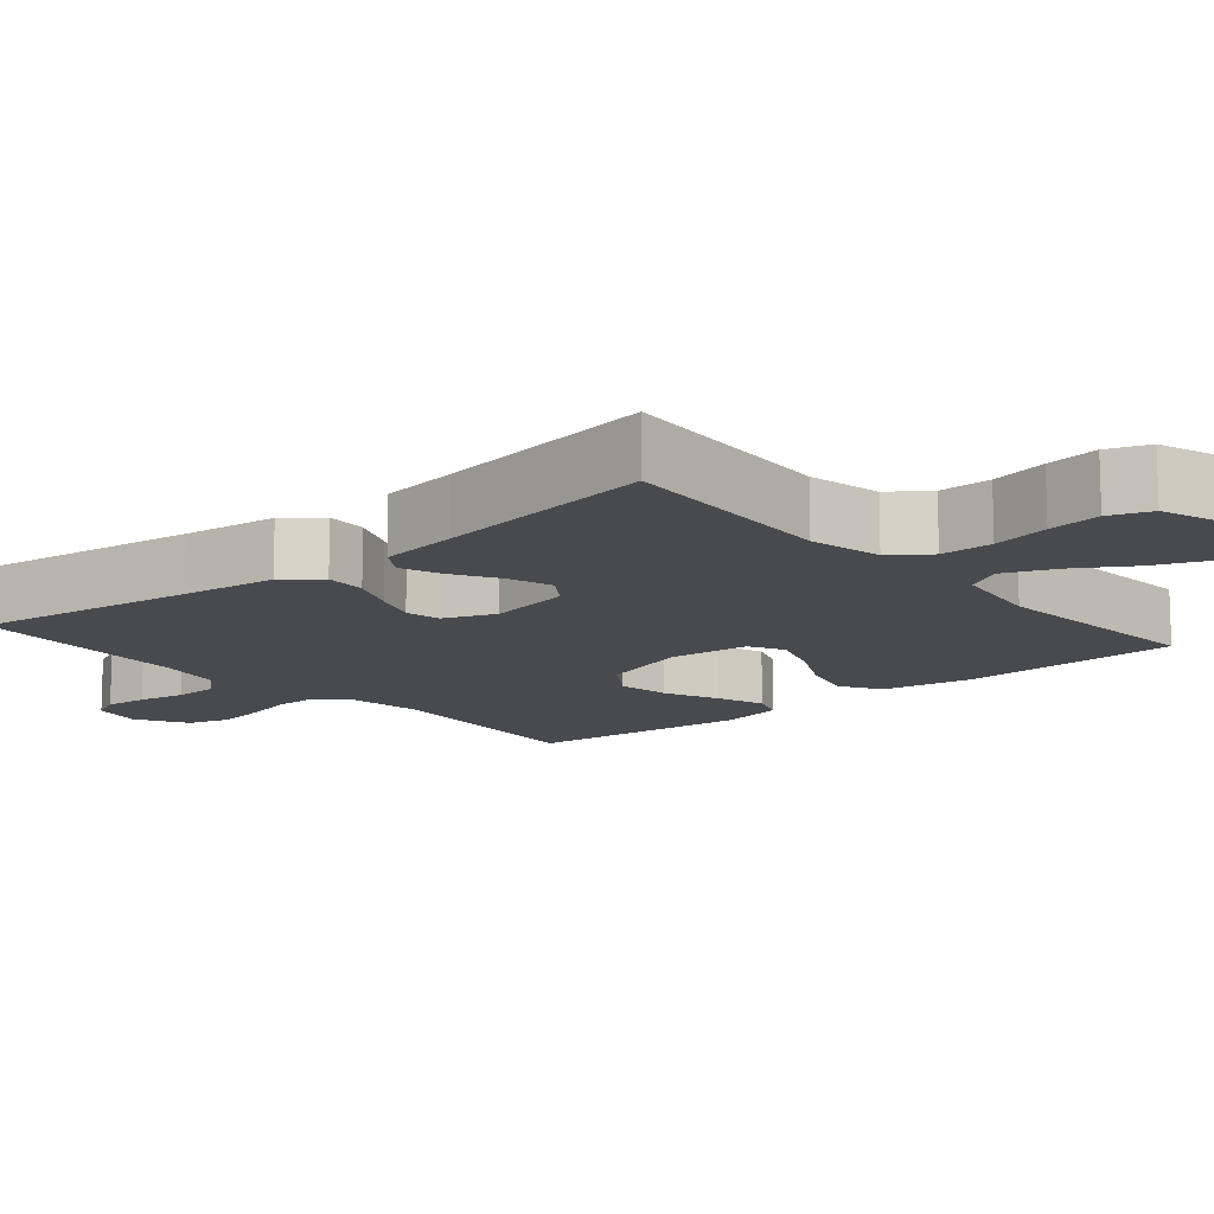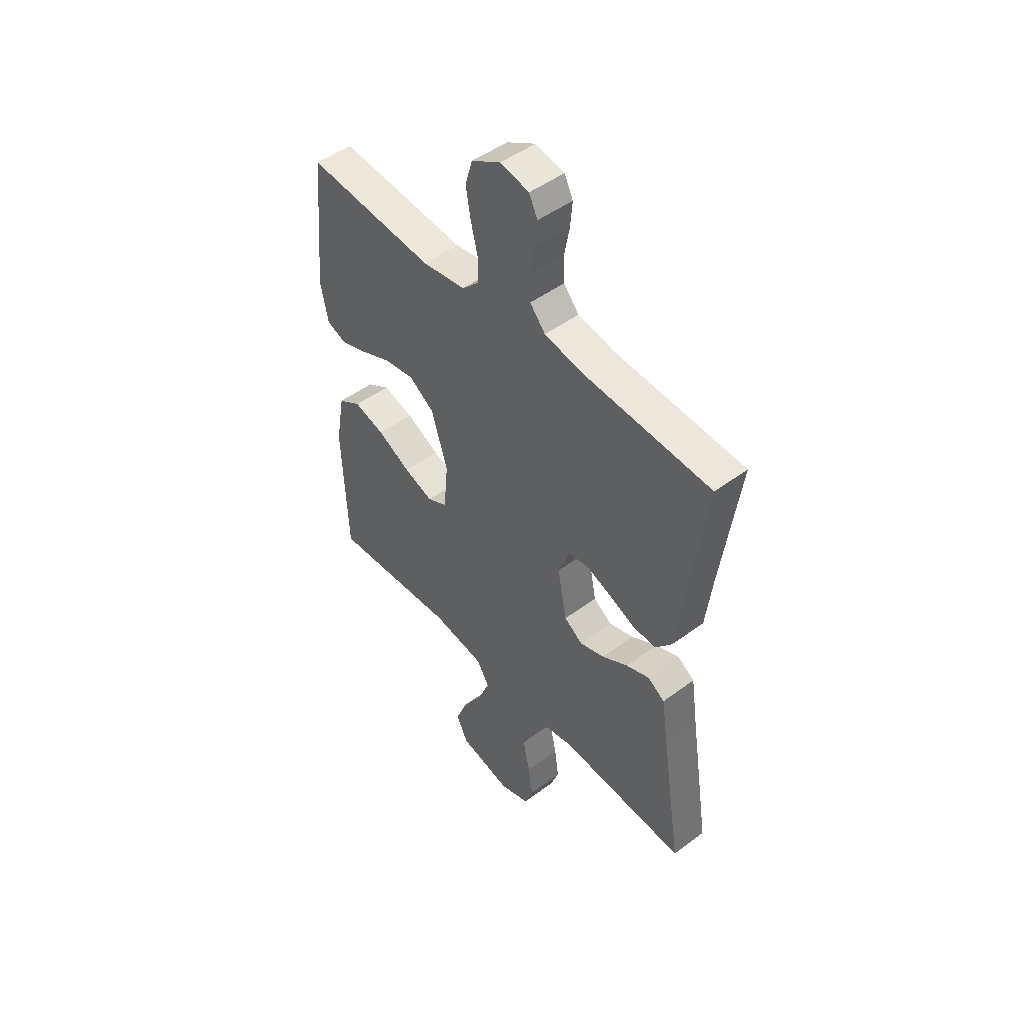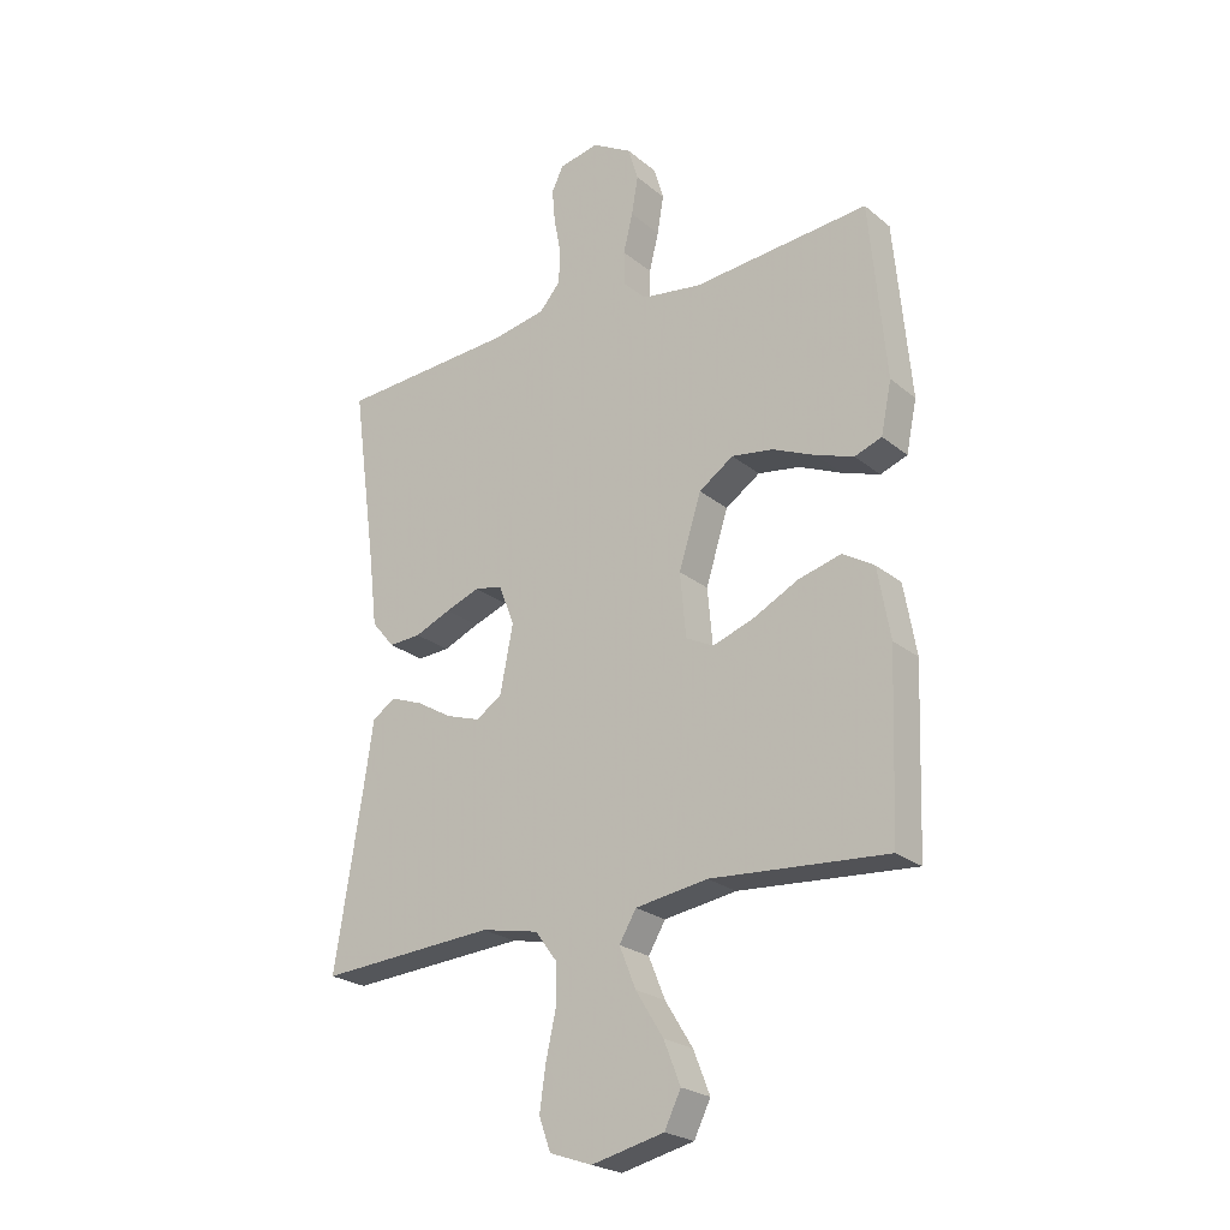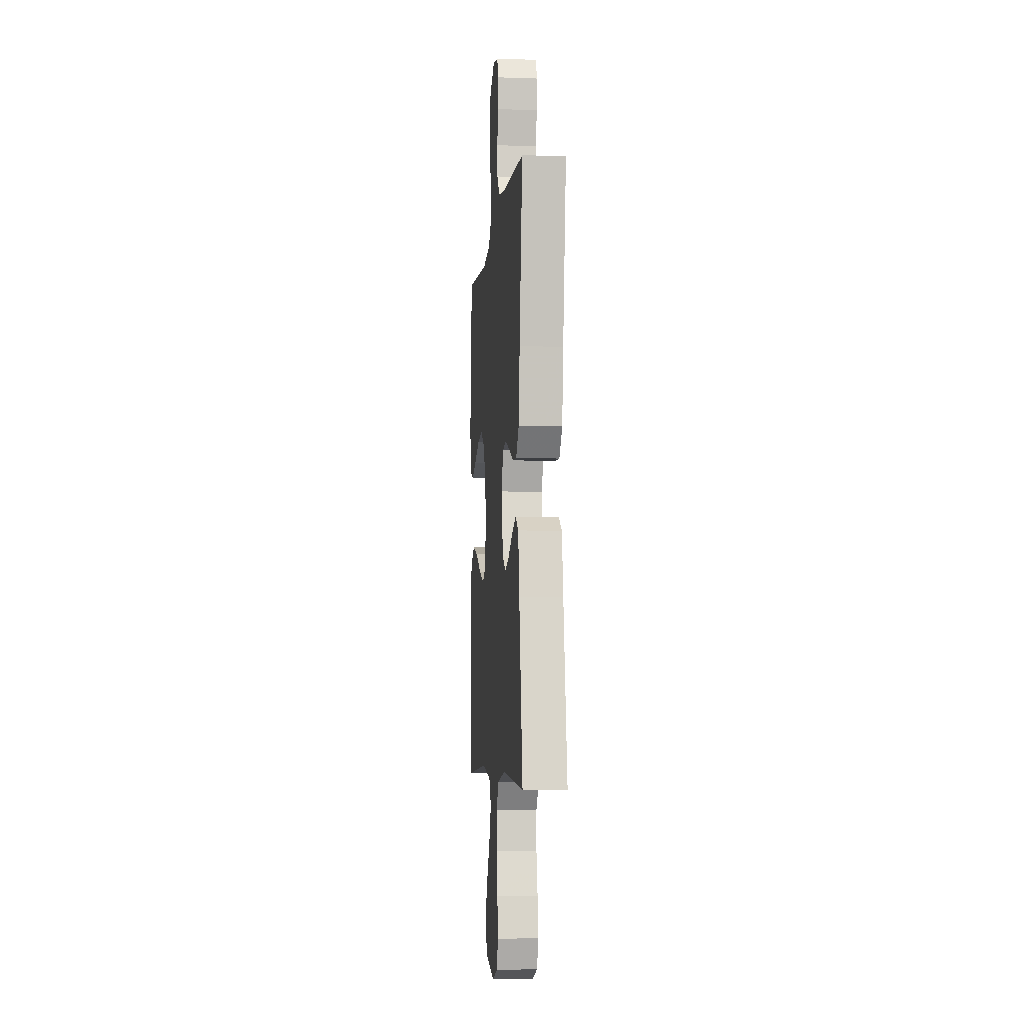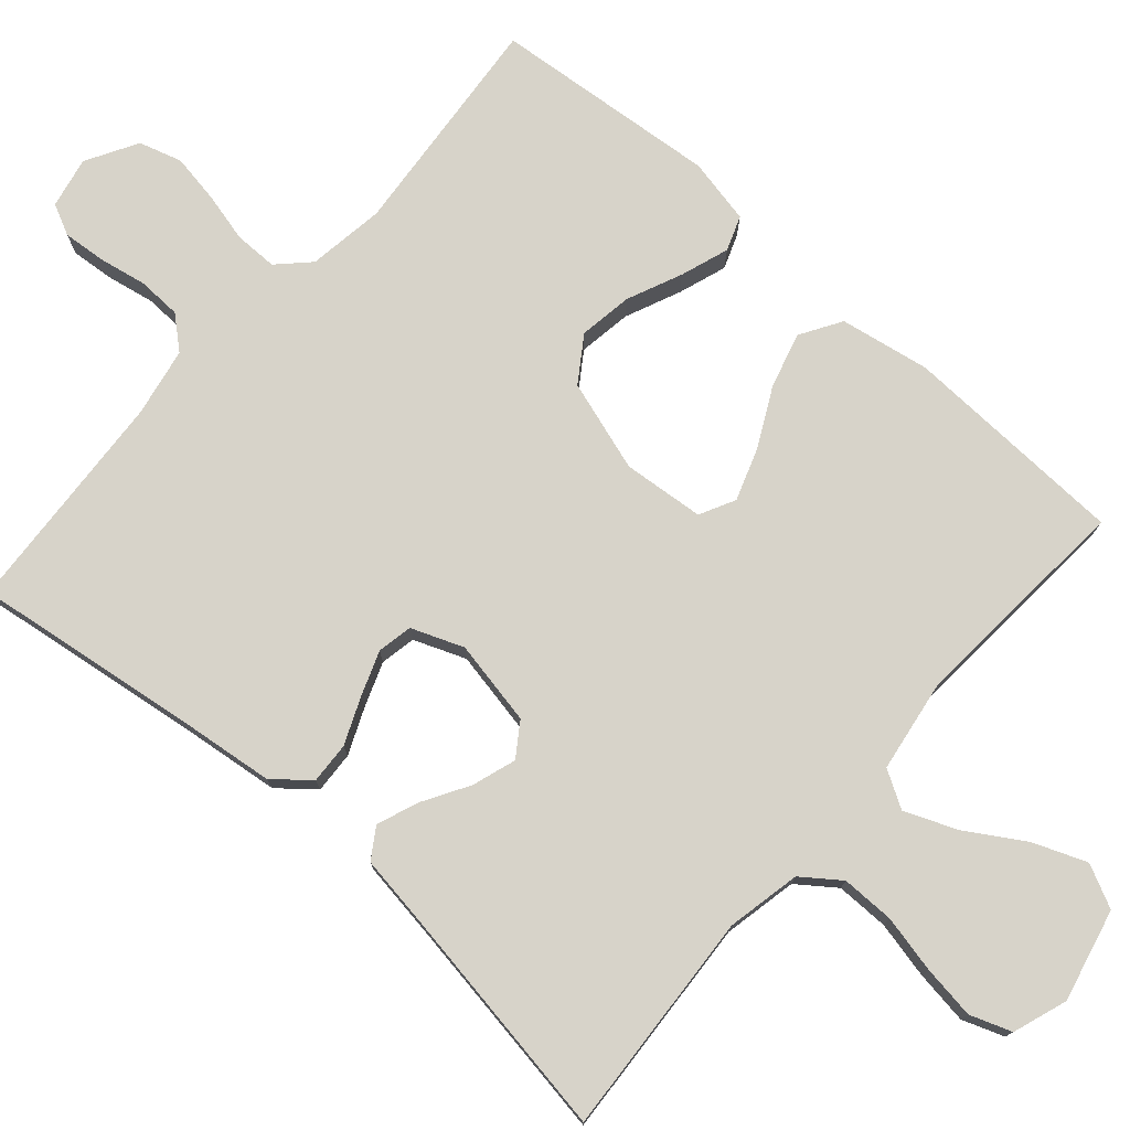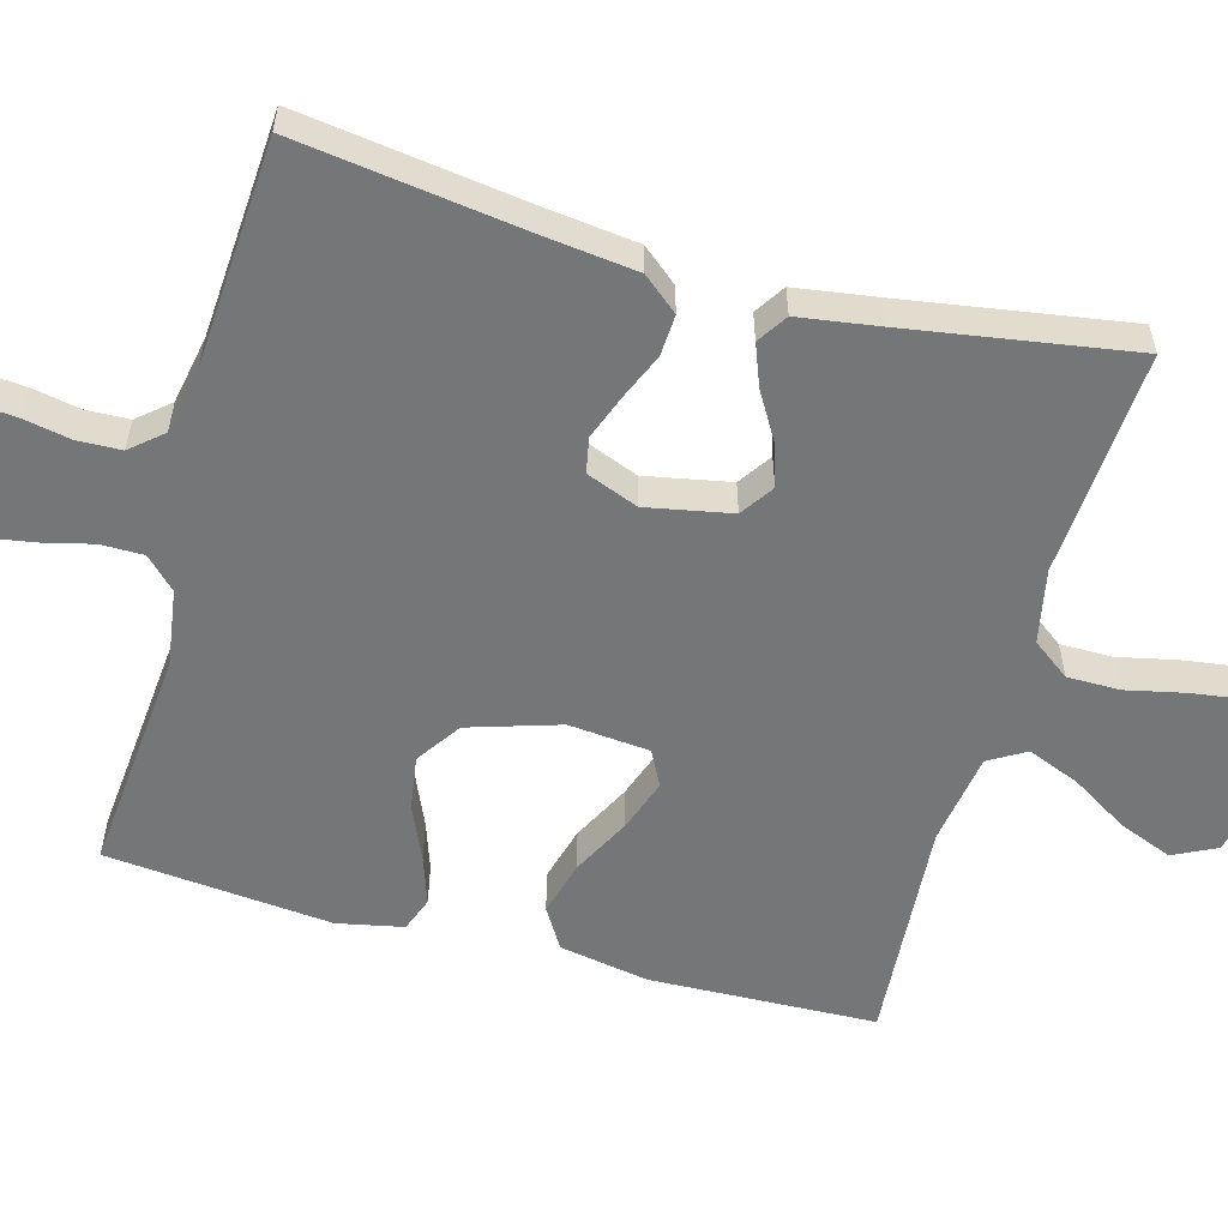
<metadata>
{"format":"obj","ext":"obj","renderer":"f3d","projection":"perspective","resolution":1024,"background":"white","views":[{"elev":-12.9,"azim":130.4,"up":"+Y"},{"elev":48.5,"azim":50.3,"up":"+Z"},{"elev":-23.7,"azim":-143.2,"up":"+Z"},{"elev":-5.7,"azim":84.3,"up":"+Z"},{"elev":76.3,"azim":131.3,"up":"+Y"},{"elev":-56.8,"azim":74.5,"up":"+Y"}]}
</metadata>
<code>
v 0.5 0.07 -0.5
v 0.2 0.07 -0.48
v 0.102 0.07 -0.5
v 0.065 0.07 -0.55
v 0.065 0.07 -0.62
v 0.082 0.07 -0.697
v 0.092 0.07 -0.768
v 0.072 0.07 -0.823
v 0 0.07 -0.848
v -0.123 0.07 -0.819
v -0.151 0.07 -0.762
v -0.123 0.07 -0.691
v -0.076 0.07 -0.615
v -0.048 0.07 -0.546
v -0.077 0.07 -0.497
v -0.2 0.07 -0.478
v -0.5 0.07 -0.5
v -0.511 0.07 -0.2
v -0.49 0.07 -0.081
v -0.436 0.07 -0.048
v -0.363 0.07 -0.068
v -0.285 0.07 -0.108
v -0.216 0.07 -0.132
v -0.169 0.07 -0.108
v -0.159 0.07 0
v -0.197 0.07 0.121
v -0.256 0.07 0.161
v -0.327 0.07 0.15
v -0.4 0.07 0.118
v -0.464 0.07 0.096
v -0.51 0.07 0.113
v -0.528 0.07 0.2
v -0.5 0.07 0.5
v -0.2 0.07 0.473
v -0.098 0.07 0.488
v -0.058 0.07 0.528
v -0.058 0.07 0.585
v -0.074 0.07 0.65
v -0.085 0.07 0.715
v -0.068 0.07 0.772
v 0 0.07 0.811
v 0.068 0.07 0.797
v 0.088 0.07 0.756
v 0.083 0.07 0.699
v 0.071 0.07 0.636
v 0.073 0.07 0.578
v 0.109 0.07 0.536
v 0.2 0.07 0.519
v 0.5 0.07 0.5
v 0.459 0.07 0.2
v 0.444 0.07 0.074
v 0.405 0.07 0.027
v 0.35 0.07 0.03
v 0.289 0.07 0.056
v 0.23 0.07 0.078
v 0.183 0.07 0.069
v 0.156 0.07 0
v 0.178 0.07 -0.113
v 0.222 0.07 -0.143
v 0.28 0.07 -0.124
v 0.341 0.07 -0.088
v 0.396 0.07 -0.067
v 0.436 0.07 -0.093
v 0.452 0.07 -0.2
v 0.5 0 -0.5
v 0.2 0 -0.48
v 0.102 0 -0.5
v 0.065 0 -0.55
v 0.065 0 -0.62
v 0.082 0 -0.697
v 0.092 0 -0.768
v 0.072 0 -0.823
v 0 0 -0.848
v -0.123 0 -0.819
v -0.151 0 -0.762
v -0.123 0 -0.691
v -0.076 0 -0.615
v -0.048 0 -0.546
v -0.077 0 -0.497
v -0.2 0 -0.478
v -0.5 0 -0.5
v -0.511 0 -0.2
v -0.49 0 -0.081
v -0.436 0 -0.048
v -0.363 0 -0.068
v -0.285 0 -0.108
v -0.216 0 -0.132
v -0.169 0 -0.108
v -0.159 0 0
v -0.197 0 0.121
v -0.256 0 0.161
v -0.327 0 0.15
v -0.4 0 0.118
v -0.464 0 0.096
v -0.51 0 0.113
v -0.528 0 0.2
v -0.5 0 0.5
v -0.2 0 0.473
v -0.098 0 0.488
v -0.058 0 0.528
v -0.058 0 0.585
v -0.074 0 0.65
v -0.085 0 0.715
v -0.068 0 0.772
v 0 0 0.811
v 0.068 0 0.797
v 0.088 0 0.756
v 0.083 0 0.699
v 0.071 0 0.636
v 0.073 0 0.578
v 0.109 0 0.536
v 0.2 0 0.519
v 0.5 0 0.5
v 0.459 0 0.2
v 0.444 0 0.074
v 0.405 0 0.027
v 0.35 0 0.03
v 0.289 0 0.056
v 0.23 0 0.078
v 0.183 0 0.069
v 0.156 0 0
v 0.178 0 -0.113
v 0.222 0 -0.143
v 0.28 0 -0.124
v 0.341 0 -0.088
v 0.396 0 -0.067
v 0.436 0 -0.093
v 0.452 0 -0.2
f 62 63 64
f 61 62 64
f 60 61 64
f 64 1 2
f 60 64 2
f 59 60 2
f 58 59 2 3
f 57 58 3 4
f 52 53 54
f 51 52 54
f 50 51 54
f 50 54 55
f 49 50 55
f 48 49 55
f 47 48 55 56
f 43 44 45
f 42 43 45
f 41 42 45
f 40 41 45
f 39 40 45
f 38 39 45
f 37 38 45
f 36 37 45 46
f 47 56 57
f 46 47 57
f 36 46 57
f 35 36 57
f 32 33 34
f 31 32 34
f 30 31 34
f 29 30 34
f 28 29 34
f 20 21 22
f 19 20 22
f 18 19 22
f 17 18 22
f 16 17 22
f 15 16 22 23
f 14 15 23 24
f 11 12 13
f 10 11 13
f 9 10 13
f 8 9 13
f 7 8 13
f 6 7 13
f 5 6 13
f 4 5 13 14
f 14 24 25
f 4 14 25
f 57 4 25
f 27 28 34 35
f 26 27 35 57
f 25 26 57
f 128 127 126
f 128 126 125
f 128 125 124
f 66 65 128
f 66 128 124
f 66 124 123
f 67 66 123 122
f 68 67 122 121
f 118 117 116
f 118 116 115
f 118 115 114
f 119 118 114
f 119 114 113
f 119 113 112
f 120 119 112 111
f 109 108 107
f 109 107 106
f 109 106 105
f 109 105 104
f 109 104 103
f 109 103 102
f 109 102 101
f 110 109 101 100
f 121 120 111
f 121 111 110
f 121 110 100
f 121 100 99
f 98 97 96
f 98 96 95
f 98 95 94
f 98 94 93
f 98 93 92
f 86 85 84
f 86 84 83
f 86 83 82
f 86 82 81
f 86 81 80
f 87 86 80 79
f 88 87 79 78
f 77 76 75
f 77 75 74
f 77 74 73
f 77 73 72
f 77 72 71
f 77 71 70
f 77 70 69
f 78 77 69 68
f 89 88 78
f 89 78 68
f 89 68 121
f 99 98 92 91
f 121 99 91 90
f 121 90 89
f 1 65 66 2
f 2 66 67 3
f 3 67 68 4
f 4 68 69 5
f 5 69 70 6
f 6 70 71 7
f 7 71 72 8
f 8 72 73 9
f 9 73 74 10
f 10 74 75 11
f 11 75 76 12
f 12 76 77 13
f 13 77 78 14
f 14 78 79 15
f 15 79 80 16
f 16 80 81 17
f 17 81 82 18
f 18 82 83 19
f 19 83 84 20
f 20 84 85 21
f 21 85 86 22
f 22 86 87 23
f 23 87 88 24
f 24 88 89 25
f 25 89 90 26
f 26 90 91 27
f 27 91 92 28
f 28 92 93 29
f 29 93 94 30
f 30 94 95 31
f 31 95 96 32
f 32 96 97 33
f 33 97 98 34
f 34 98 99 35
f 35 99 100 36
f 36 100 101 37
f 37 101 102 38
f 38 102 103 39
f 39 103 104 40
f 40 104 105 41
f 41 105 106 42
f 42 106 107 43
f 43 107 108 44
f 44 108 109 45
f 45 109 110 46
f 46 110 111 47
f 47 111 112 48
f 48 112 113 49
f 49 113 114 50
f 50 114 115 51
f 51 115 116 52
f 52 116 117 53
f 53 117 118 54
f 54 118 119 55
f 55 119 120 56
f 56 120 121 57
f 57 121 122 58
f 58 122 123 59
f 59 123 124 60
f 60 124 125 61
f 61 125 126 62
f 62 126 127 63
f 63 127 128 64
f 64 128 65 1

</code>
